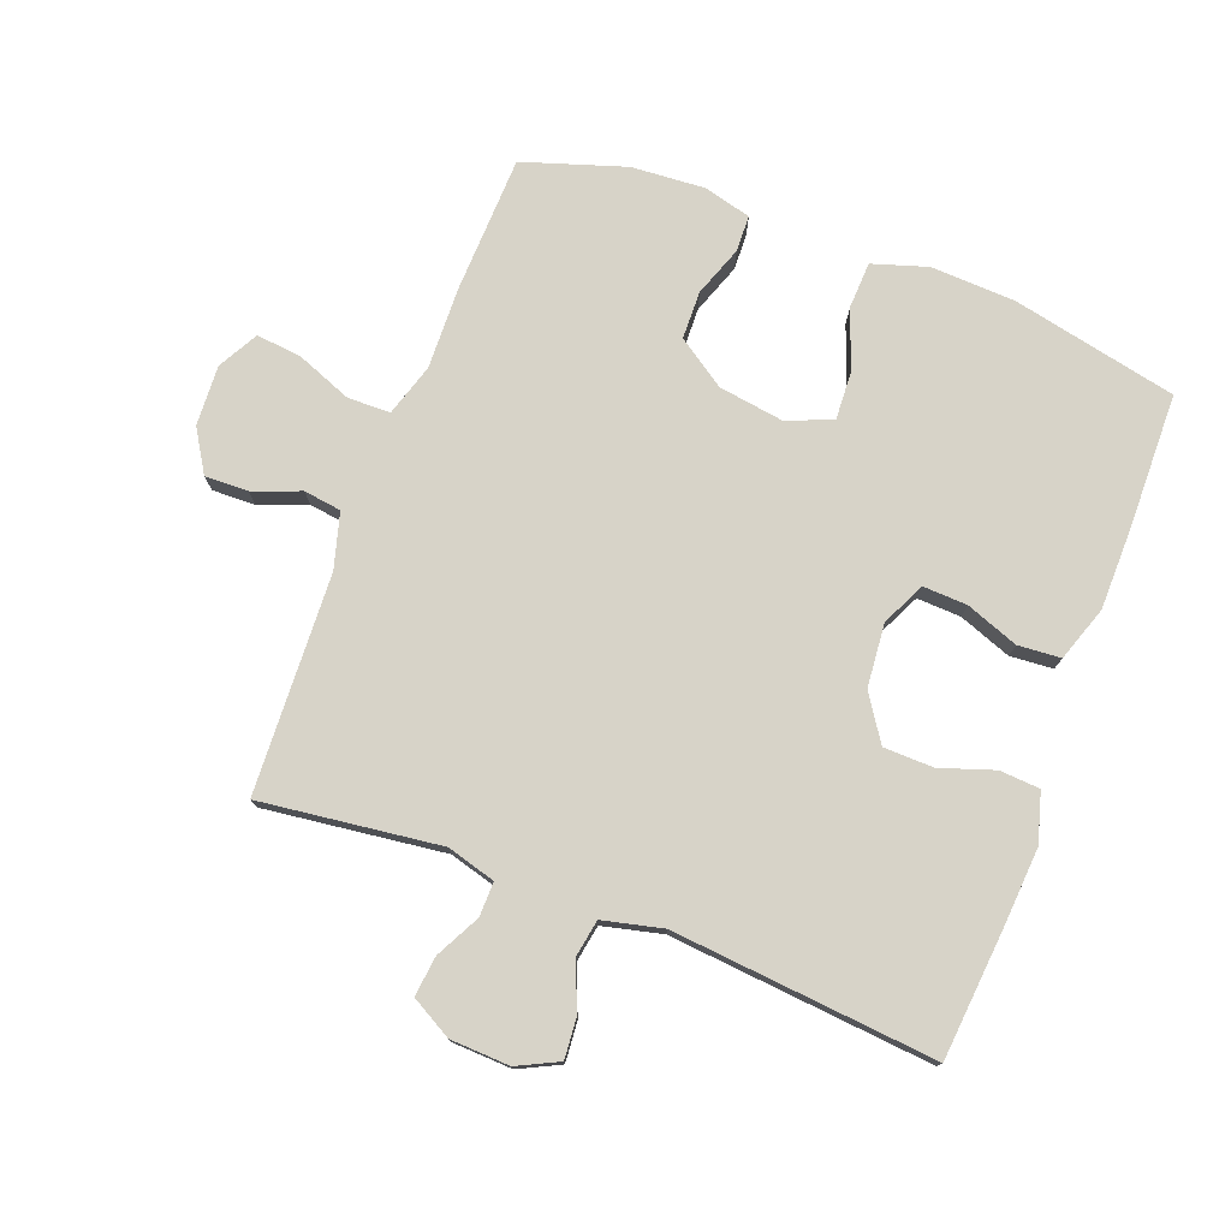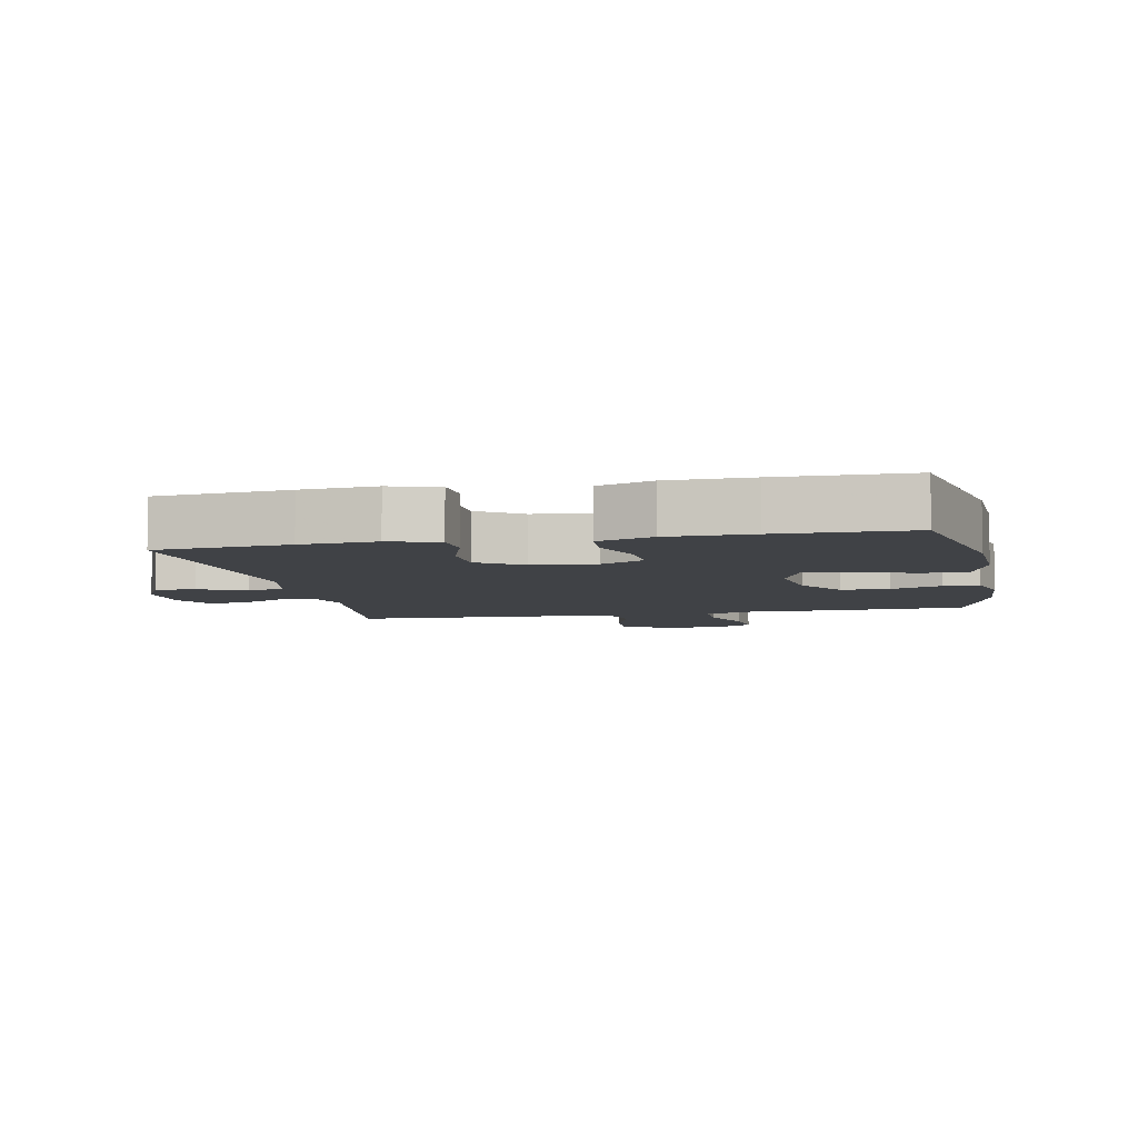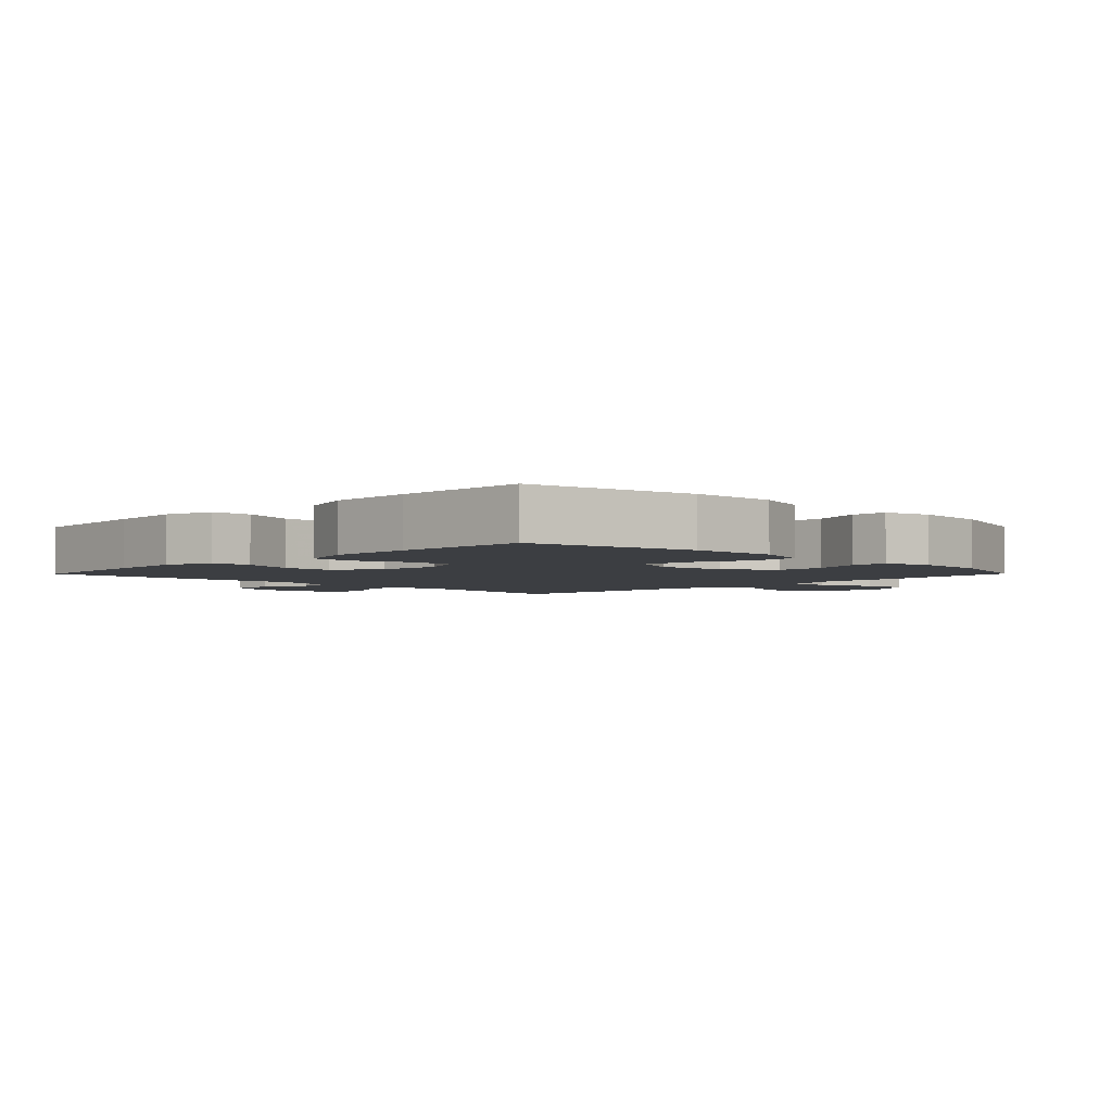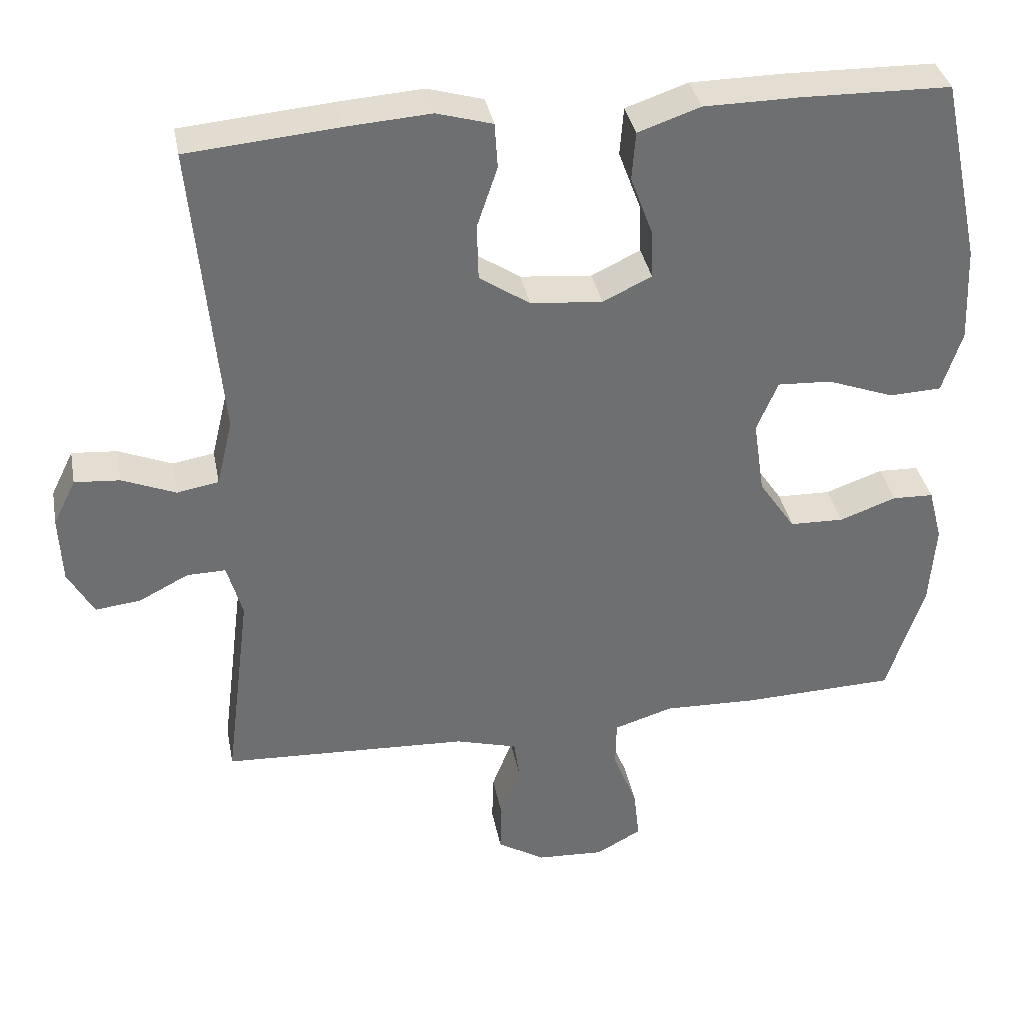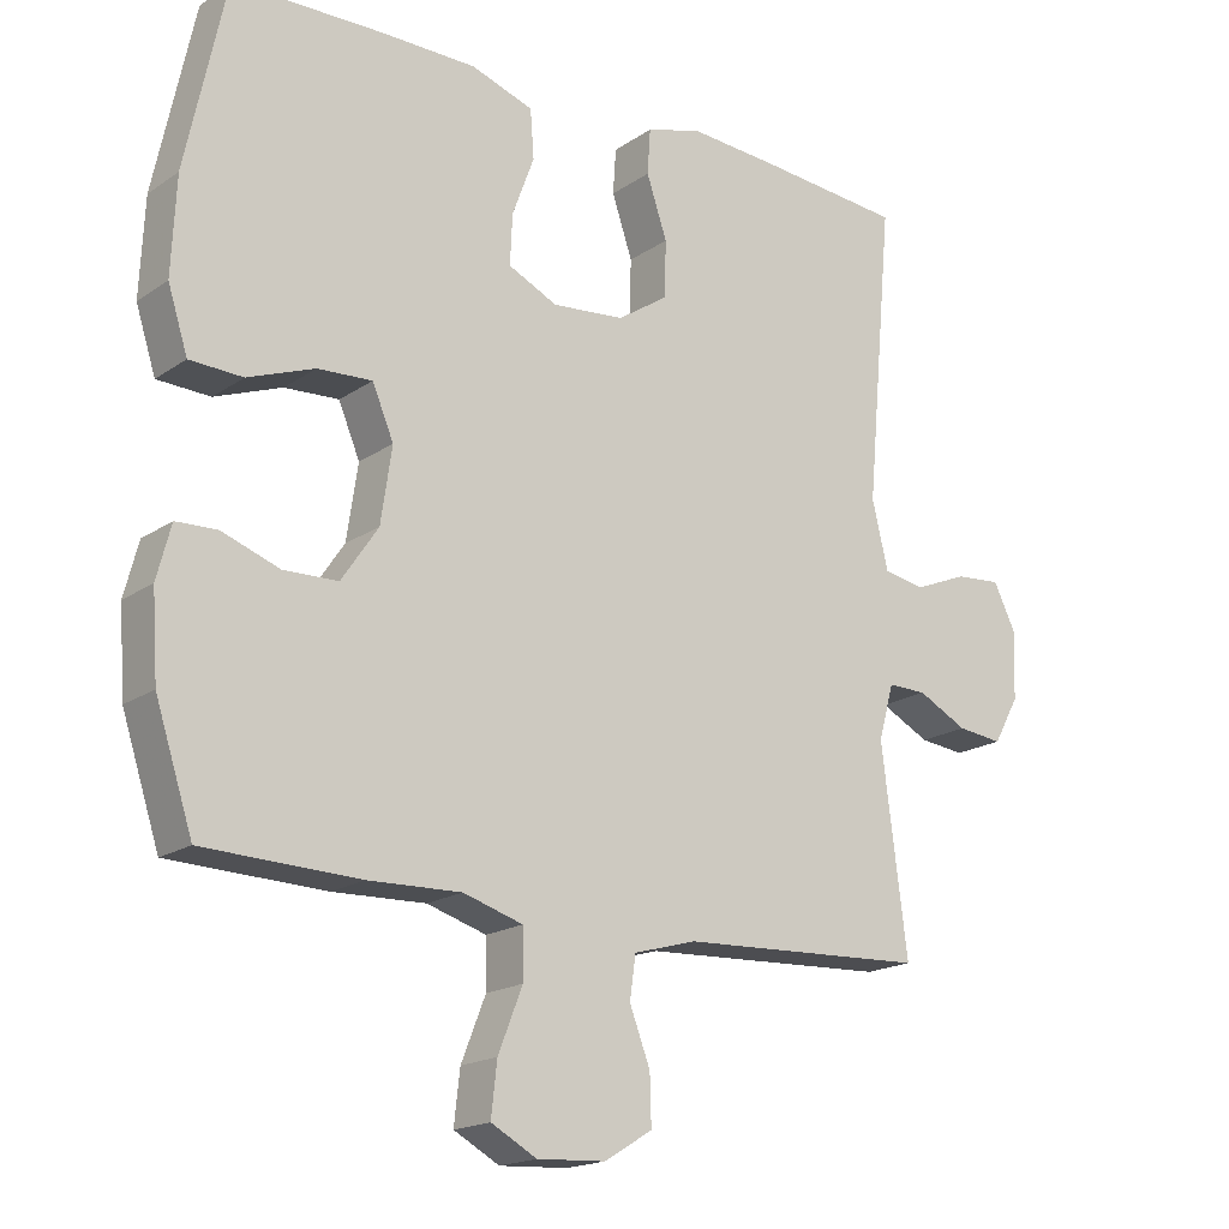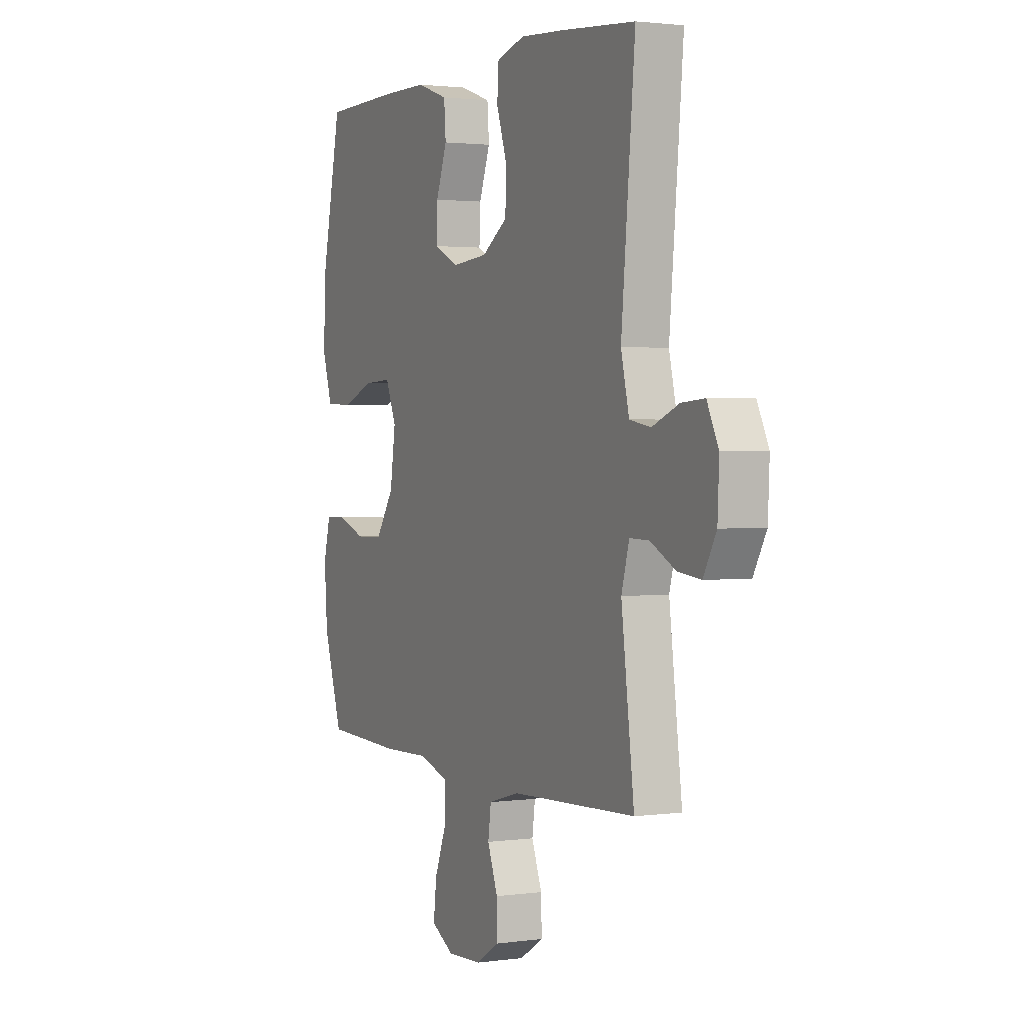
<metadata>
{"format":"obj","ext":"obj","renderer":"f3d","projection":"perspective","resolution":1024,"background":"white","views":[{"elev":76.6,"azim":-69.2,"up":"+Y"},{"elev":-6.4,"azim":11.6,"up":"+Y"},{"elev":-3.4,"azim":45.3,"up":"+Y"},{"elev":36.0,"azim":-10.7,"up":"+Z"},{"elev":-18.0,"azim":142.3,"up":"+Z"},{"elev":2.0,"azim":-115.9,"up":"+Z"}]}
</metadata>
<code>
v 0.5 0.07 -0.5
v 0.288 0.07 -0.507
v 0.162 0.07 -0.503
v 0.081 0.07 -0.528
v 0.08 0.07 -0.594
v 0.113 0.07 -0.678
v 0.121 0.07 -0.749
v 0.059 0.07 -0.783
v -0.034 0.07 -0.778
v -0.099 0.07 -0.738
v -0.097 0.07 -0.671
v -0.069 0.07 -0.598
v -0.077 0.07 -0.54
v -0.162 0.07 -0.516
v -0.5 0.07 -0.5
v -0.465 0.07 -0.223
v -0.486 0.07 -0.148
v -0.539 0.07 -0.149
v -0.607 0.07 -0.184
v -0.669 0.07 -0.191
v -0.704 0.07 -0.128
v -0.708 0.07 -0.036
v -0.677 0.07 0.027
v -0.615 0.07 0.022
v -0.542 0.07 -0.008
v -0.485 0.07 0.002
v -0.463 0.07 0.094
v -0.5 0.07 0.5
v -0.295 0.07 0.518
v -0.179 0.07 0.526
v -0.103 0.07 0.504
v -0.099 0.07 0.442
v -0.127 0.07 0.359
v -0.125 0.07 0.282
v -0.056 0.07 0.236
v 0.042 0.07 0.227
v 0.109 0.07 0.259
v 0.106 0.07 0.327
v 0.076 0.07 0.408
v 0.081 0.07 0.474
v 0.166 0.07 0.503
v 0.295 0.07 0.504
v 0.5 0.07 0.5
v 0.554 0.07 0.246
v 0.56 0.07 0.115
v 0.533 0.07 0.03
v 0.461 0.07 0.027
v 0.37 0.07 0.061
v 0.296 0.07 0.065
v 0.267 0.07 -0.004
v 0.282 0.07 -0.106
v 0.332 0.07 -0.18
v 0.406 0.07 -0.182
v 0.484 0.07 -0.154
v 0.54 0.07 -0.156
v 0.559 0.07 -0.229
v 0.551 0.07 -0.343
v 0.5 0 -0.5
v 0.288 0 -0.507
v 0.162 0 -0.503
v 0.081 0 -0.528
v 0.08 0 -0.594
v 0.113 0 -0.678
v 0.121 0 -0.749
v 0.059 0 -0.783
v -0.034 0 -0.778
v -0.099 0 -0.738
v -0.097 0 -0.671
v -0.069 0 -0.598
v -0.077 0 -0.54
v -0.162 0 -0.516
v -0.5 0 -0.5
v -0.465 0 -0.223
v -0.486 0 -0.148
v -0.539 0 -0.149
v -0.607 0 -0.184
v -0.669 0 -0.191
v -0.704 0 -0.128
v -0.708 0 -0.036
v -0.677 0 0.027
v -0.615 0 0.022
v -0.542 0 -0.008
v -0.485 0 0.002
v -0.463 0 0.094
v -0.5 0 0.5
v -0.295 0 0.518
v -0.179 0 0.526
v -0.103 0 0.504
v -0.099 0 0.442
v -0.127 0 0.359
v -0.125 0 0.282
v -0.056 0 0.236
v 0.042 0 0.227
v 0.109 0 0.259
v 0.106 0 0.327
v 0.076 0 0.408
v 0.081 0 0.474
v 0.166 0 0.503
v 0.295 0 0.504
v 0.5 0 0.5
v 0.554 0 0.246
v 0.56 0 0.115
v 0.533 0 0.03
v 0.461 0 0.027
v 0.37 0 0.061
v 0.296 0 0.065
v 0.267 0 -0.004
v 0.282 0 -0.106
v 0.332 0 -0.18
v 0.406 0 -0.182
v 0.484 0 -0.154
v 0.54 0 -0.156
v 0.559 0 -0.229
v 0.551 0 -0.343
f 53 54 55 56
f 52 53 56 57
f 45 46 47 48
f 45 48 49
f 44 45 49
f 43 44 49
f 42 43 49
f 41 42 49 50
f 38 39 40 41
f 37 38 41 50
f 30 31 32 33
f 30 33 34
f 27 28 29 30
f 26 27 30 34
f 22 23 24 25
f 20 21 22 25
f 18 19 20 25
f 17 18 25 26
f 16 17 26 34
f 14 15 16 34
f 9 10 11 12
f 9 12 13
f 8 9 13
f 5 6 7 8
f 4 5 8 13
f 3 4 13 14
f 52 57 1 2
f 51 52 2 3
f 36 37 50 51
f 35 36 51 3
f 3 14 34 35
f 113 112 111 110
f 114 113 110 109
f 105 104 103 102
f 106 105 102
f 106 102 101
f 106 101 100
f 106 100 99
f 107 106 99 98
f 98 97 96 95
f 107 98 95 94
f 90 89 88 87
f 91 90 87
f 87 86 85 84
f 91 87 84 83
f 82 81 80 79
f 82 79 78 77
f 82 77 76 75
f 83 82 75 74
f 91 83 74 73
f 91 73 72 71
f 69 68 67 66
f 70 69 66
f 70 66 65
f 65 64 63 62
f 70 65 62 61
f 71 70 61 60
f 59 58 114 109
f 60 59 109 108
f 108 107 94 93
f 60 108 93 92
f 92 91 71 60
f 1 58 59 2
f 2 59 60 3
f 3 60 61 4
f 4 61 62 5
f 5 62 63 6
f 6 63 64 7
f 7 64 65 8
f 8 65 66 9
f 9 66 67 10
f 10 67 68 11
f 11 68 69 12
f 12 69 70 13
f 13 70 71 14
f 14 71 72 15
f 15 72 73 16
f 16 73 74 17
f 17 74 75 18
f 18 75 76 19
f 19 76 77 20
f 20 77 78 21
f 21 78 79 22
f 22 79 80 23
f 23 80 81 24
f 24 81 82 25
f 25 82 83 26
f 26 83 84 27
f 27 84 85 28
f 28 85 86 29
f 29 86 87 30
f 30 87 88 31
f 31 88 89 32
f 32 89 90 33
f 33 90 91 34
f 34 91 92 35
f 35 92 93 36
f 36 93 94 37
f 37 94 95 38
f 38 95 96 39
f 39 96 97 40
f 40 97 98 41
f 41 98 99 42
f 42 99 100 43
f 43 100 101 44
f 44 101 102 45
f 45 102 103 46
f 46 103 104 47
f 47 104 105 48
f 48 105 106 49
f 49 106 107 50
f 50 107 108 51
f 51 108 109 52
f 52 109 110 53
f 53 110 111 54
f 54 111 112 55
f 55 112 113 56
f 56 113 114 57
f 57 114 58 1

</code>
